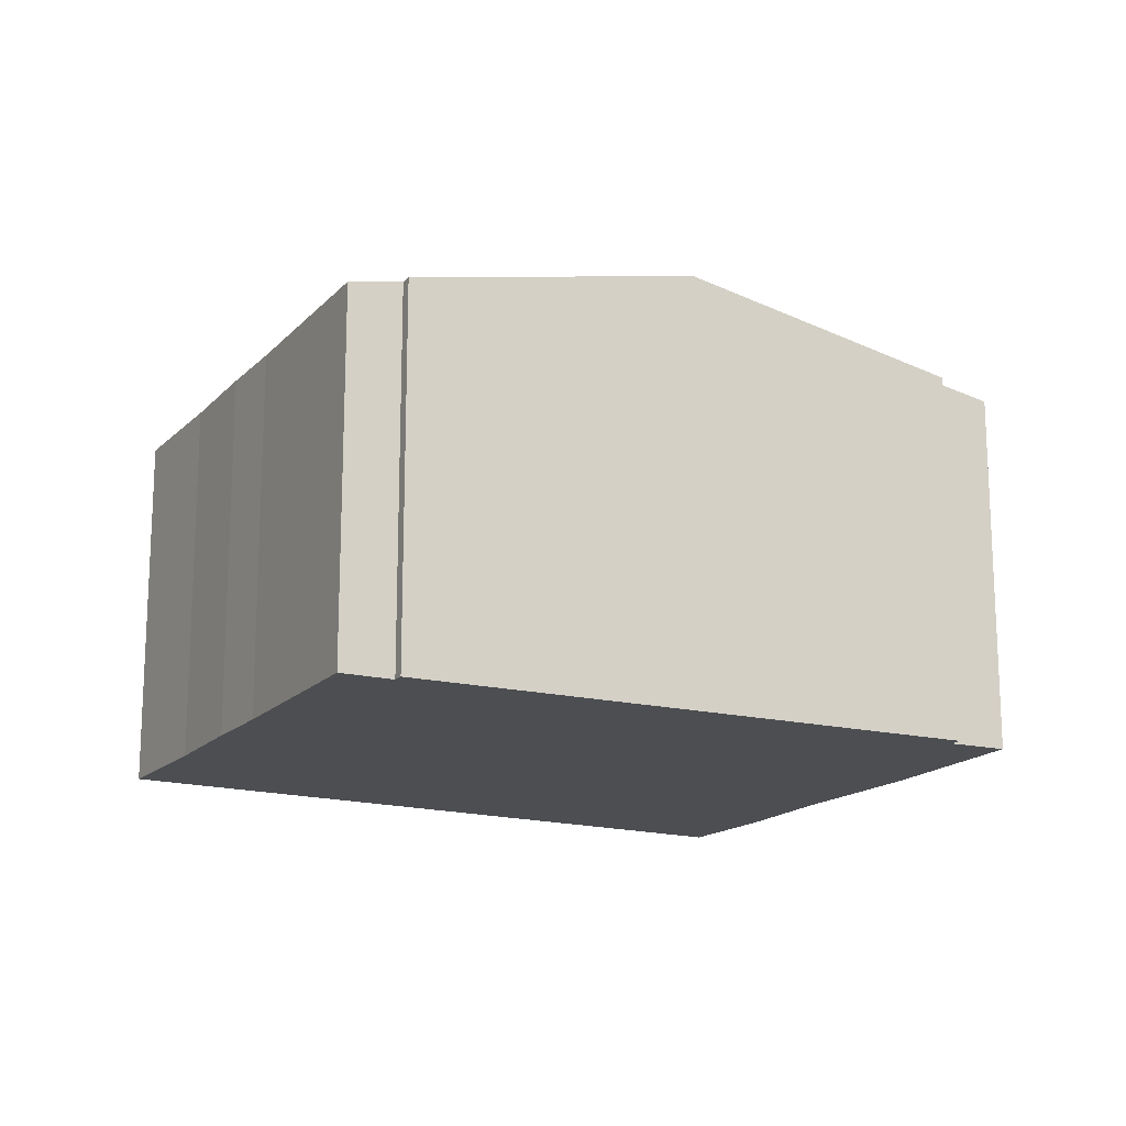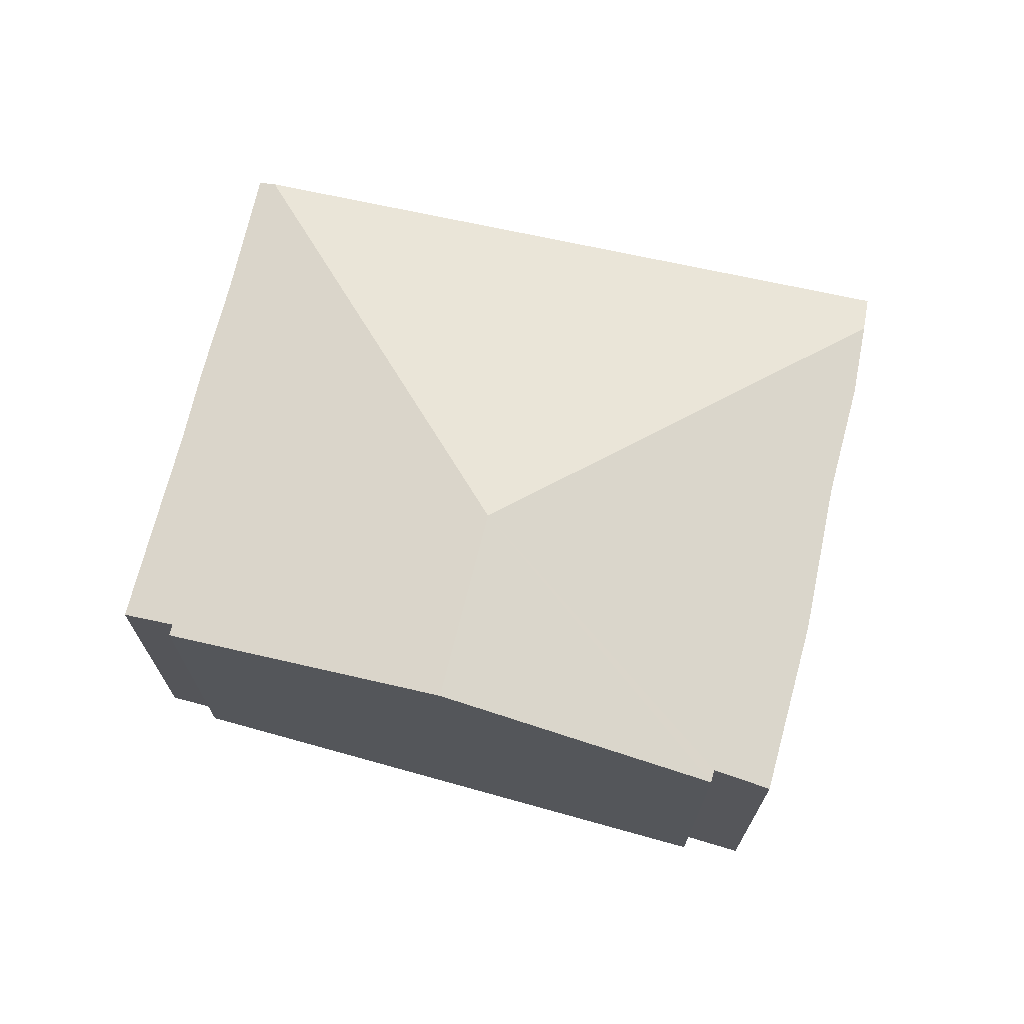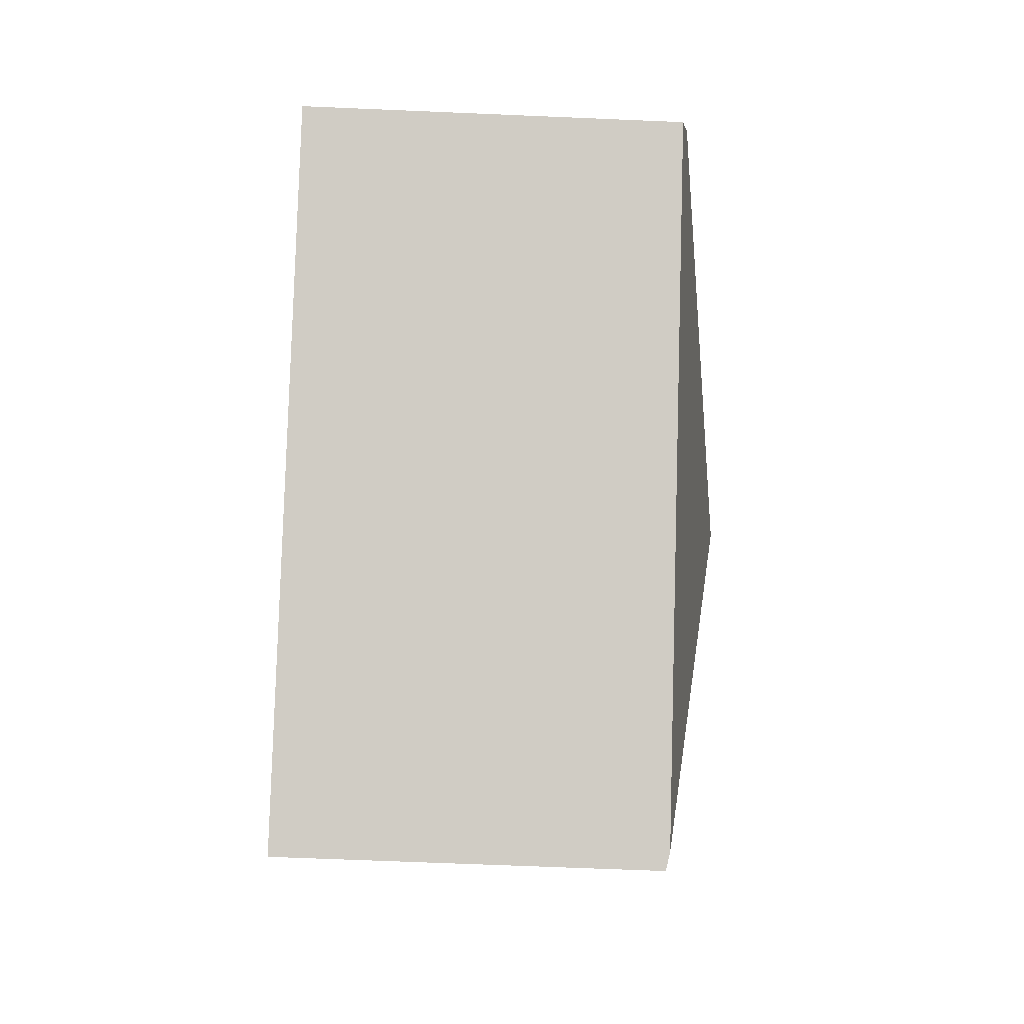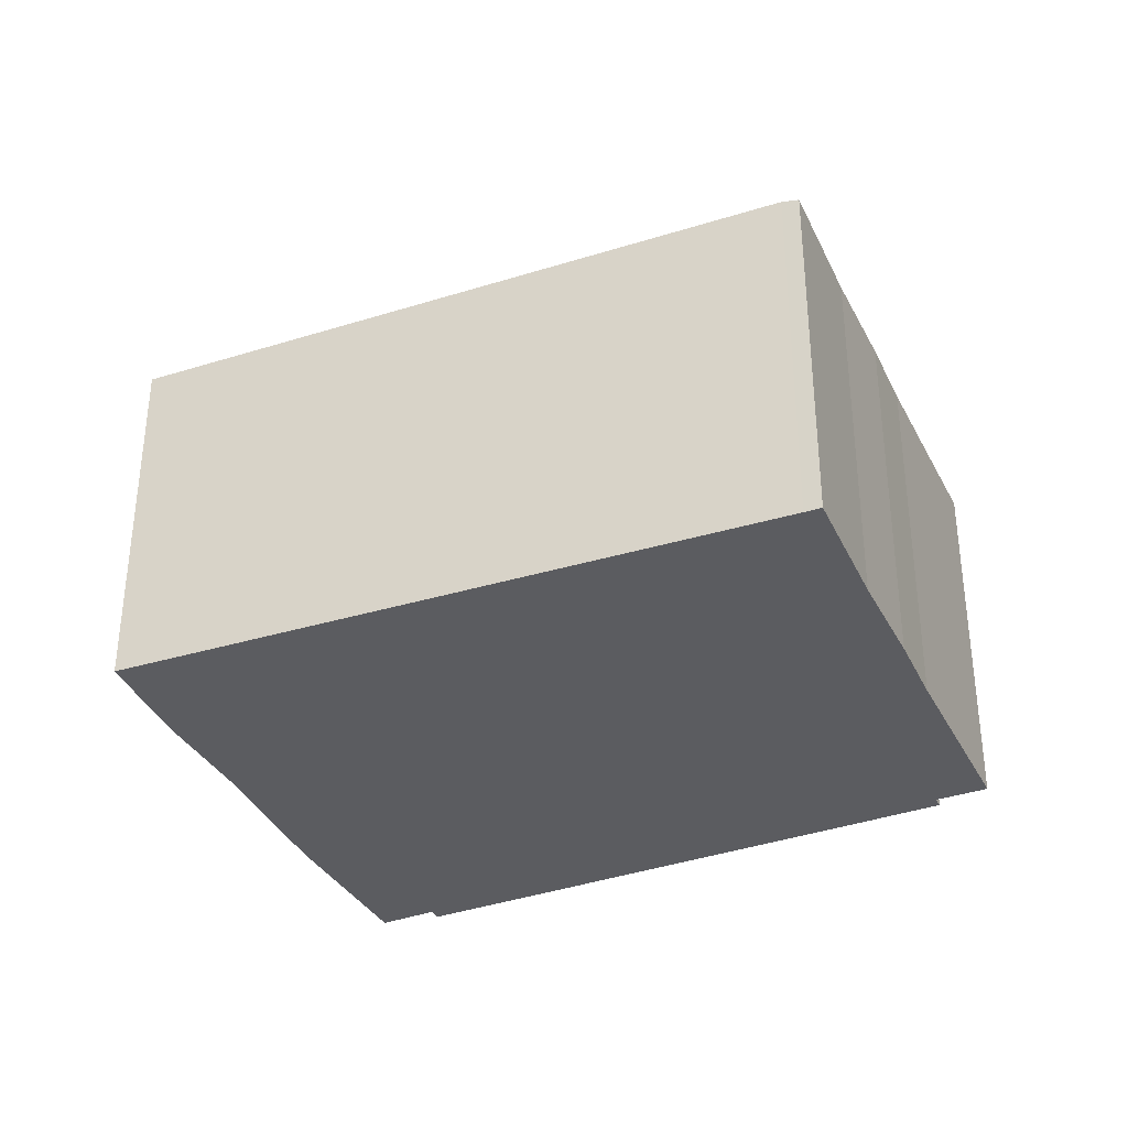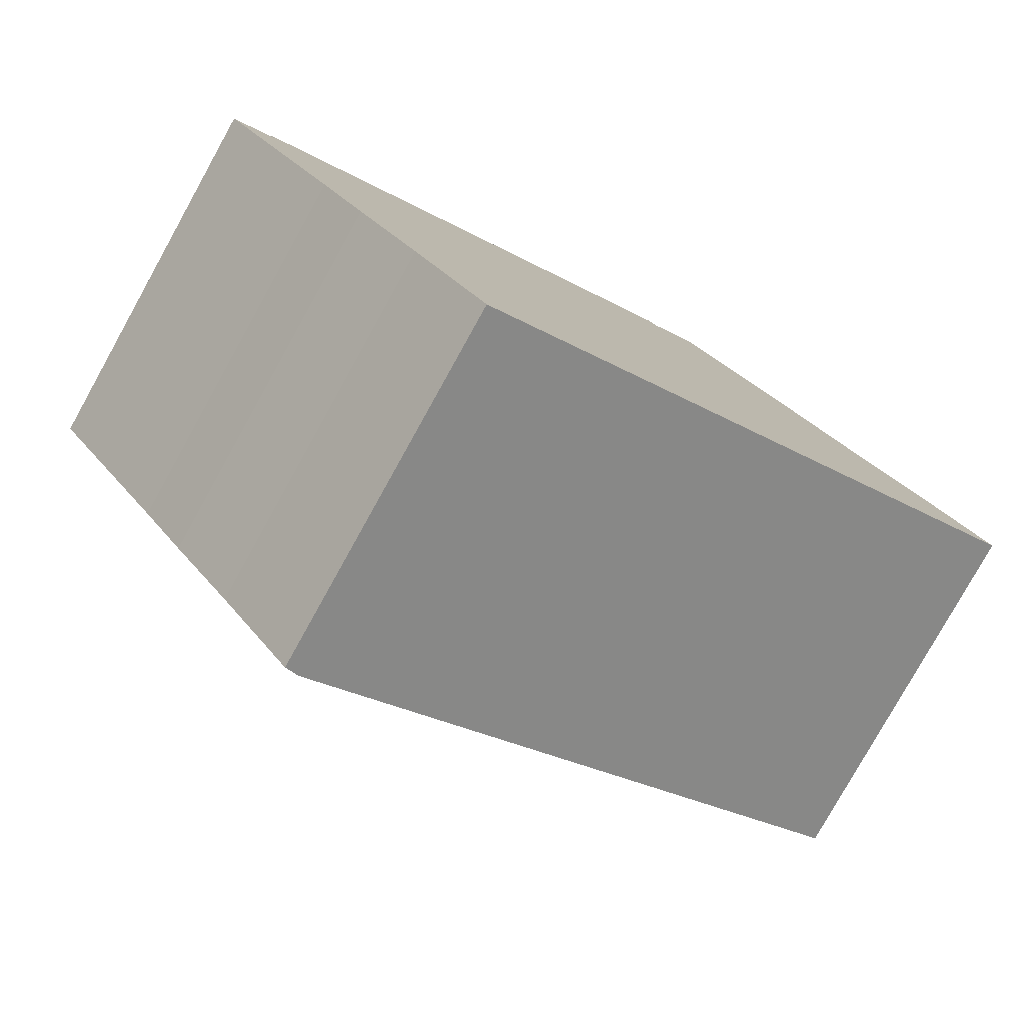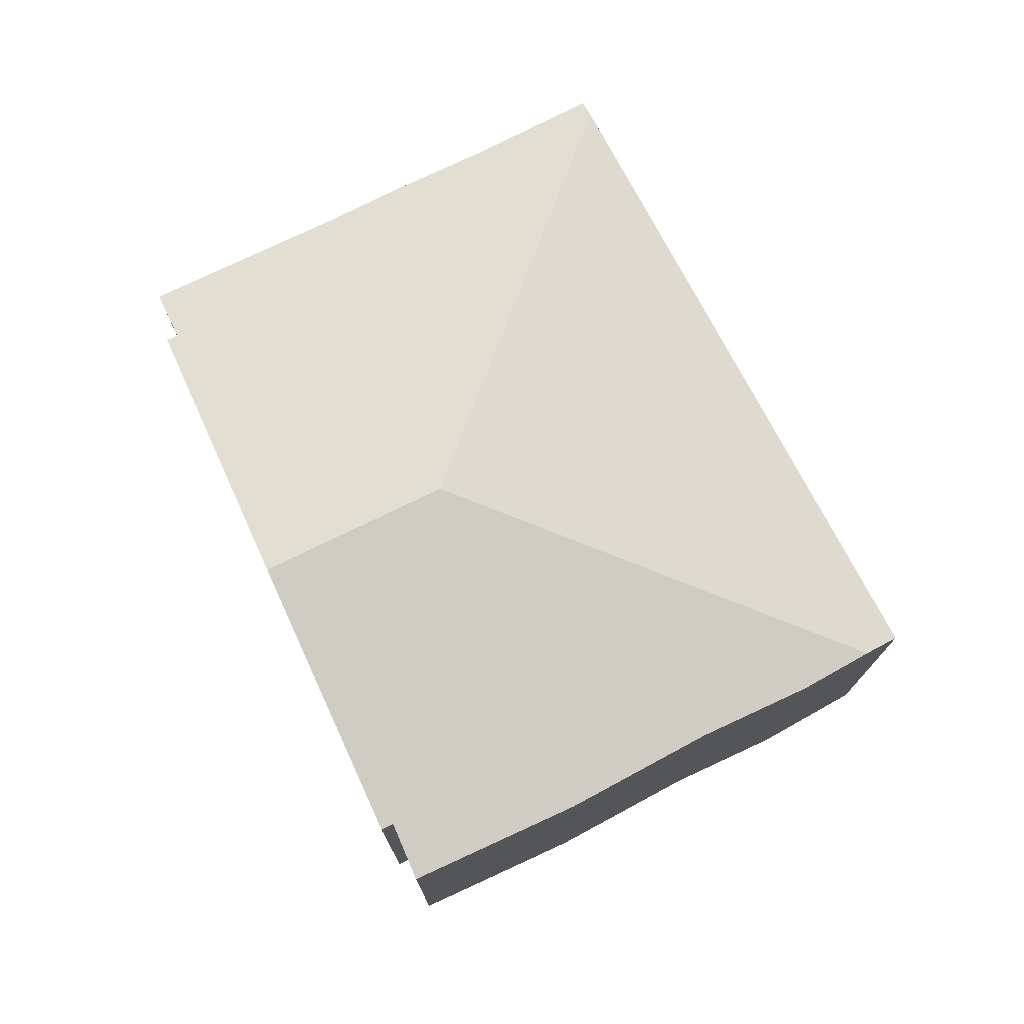
<metadata>
{"format":"obj","ext":"obj","renderer":"f3d","projection":"perspective","resolution":1024,"background":"white","views":[{"elev":-16.5,"azim":-62.8,"up":"+Y"},{"elev":71.2,"azim":-20.8,"up":"+Y"},{"elev":-62.9,"azim":87.5,"up":"+Z"},{"elev":-35.3,"azim":169.1,"up":"+Y"},{"elev":-79.3,"azim":-29.1,"up":"+Z"},{"elev":75.5,"azim":29.2,"up":"+Y"}]}
</metadata>
<code>
v  5.114 6.239 -7.437
v  6.727 7.429 0.942
v  5.365 6.297 -7.275
v  3.841 6.25 -5.506
v  2.789 6.247 -4.018
v  2.037 6.252 -2.889
v  0 6.248 3.826e-16
v  0.762 6.43 0.543
v  4.775 7.429 3.752
v  0.643 6.43 0.711
v  8.77 6.463 6.692
v  8.902 6.462 6.505
v  9.724 6.261 7.136
v  11.54 6.247 4.644
v  12.99 6.268 2.366
v  14.88 6.275 -0.409
v  14.19 6.261 0.709
v  15.01 6.227 -0.62
v  15.21 6.153 -0.948
v  10.13 6.227 -4.211
v  8.77 -4.098e-16 6.692
v  8.902 -3.983e-16 6.505
v  9.724 -4.37e-16 7.136
v  11.54 -2.844e-16 4.644
v  12.99 -1.449e-16 2.366
v  14.19 -4.341e-17 0.709
v  15.21 5.805e-17 -0.948
v  15.01 3.796e-17 -0.62
v  14.88 2.504e-17 -0.409
v  0.762 -3.325e-17 0.543
v  0 0 0
v  4.775 -2.297e-16 3.752
v  0.643 -4.354e-17 0.711
v  10.13 2.578e-16 -4.211
v  5.365 4.455e-16 -7.275
v  5.114 4.554e-16 -7.437
v  3.841 3.371e-16 -5.506
v  2.789 2.46e-16 -4.018
v  2.037 1.769e-16 -2.889
g defaultobject
f 1 2 3
f 2 1 4
f 2 4 5
f 2 5 6
f 2 6 7
f 2 7 8
f 2 8 9
f 9 8 10
f 11 2 9
f 2 11 12
f 2 12 13
f 2 13 14
f 2 14 15
f 2 15 16
f 16 15 17
f 18 2 16
f 2 18 19
f 2 19 20
f 2 20 3
f 21 12 11
f 12 21 22
f 23 14 13
f 14 23 24
f 14 25 15
f 25 14 24
f 25 17 15
f 17 25 26
f 26 16 17
f 16 26 18
f 18 26 19
f 19 26 27
f 27 26 28
f 28 26 29
f 22 13 12
f 13 22 23
f 7 30 8
f 30 7 31
f 9 21 11
f 21 9 10
f 21 10 32
f 32 10 33
f 27 20 19
f 20 27 34
f 20 34 3
f 3 34 35
f 3 35 1
f 1 35 36
f 1 37 4
f 37 1 36
f 37 5 4
f 5 37 38
f 5 39 6
f 39 5 38
f 39 7 6
f 7 39 31
f 30 10 8
f 10 30 33
f 39 30 31
f 30 32 33
f 32 30 39
f 32 39 38
f 32 38 37
f 32 37 36
f 32 36 35
f 32 35 34
f 32 34 21
f 21 34 22
f 22 34 27
f 22 27 23
f 23 27 25
f 23 25 24
f 25 27 26
f 26 27 28
f 26 28 29

</code>
